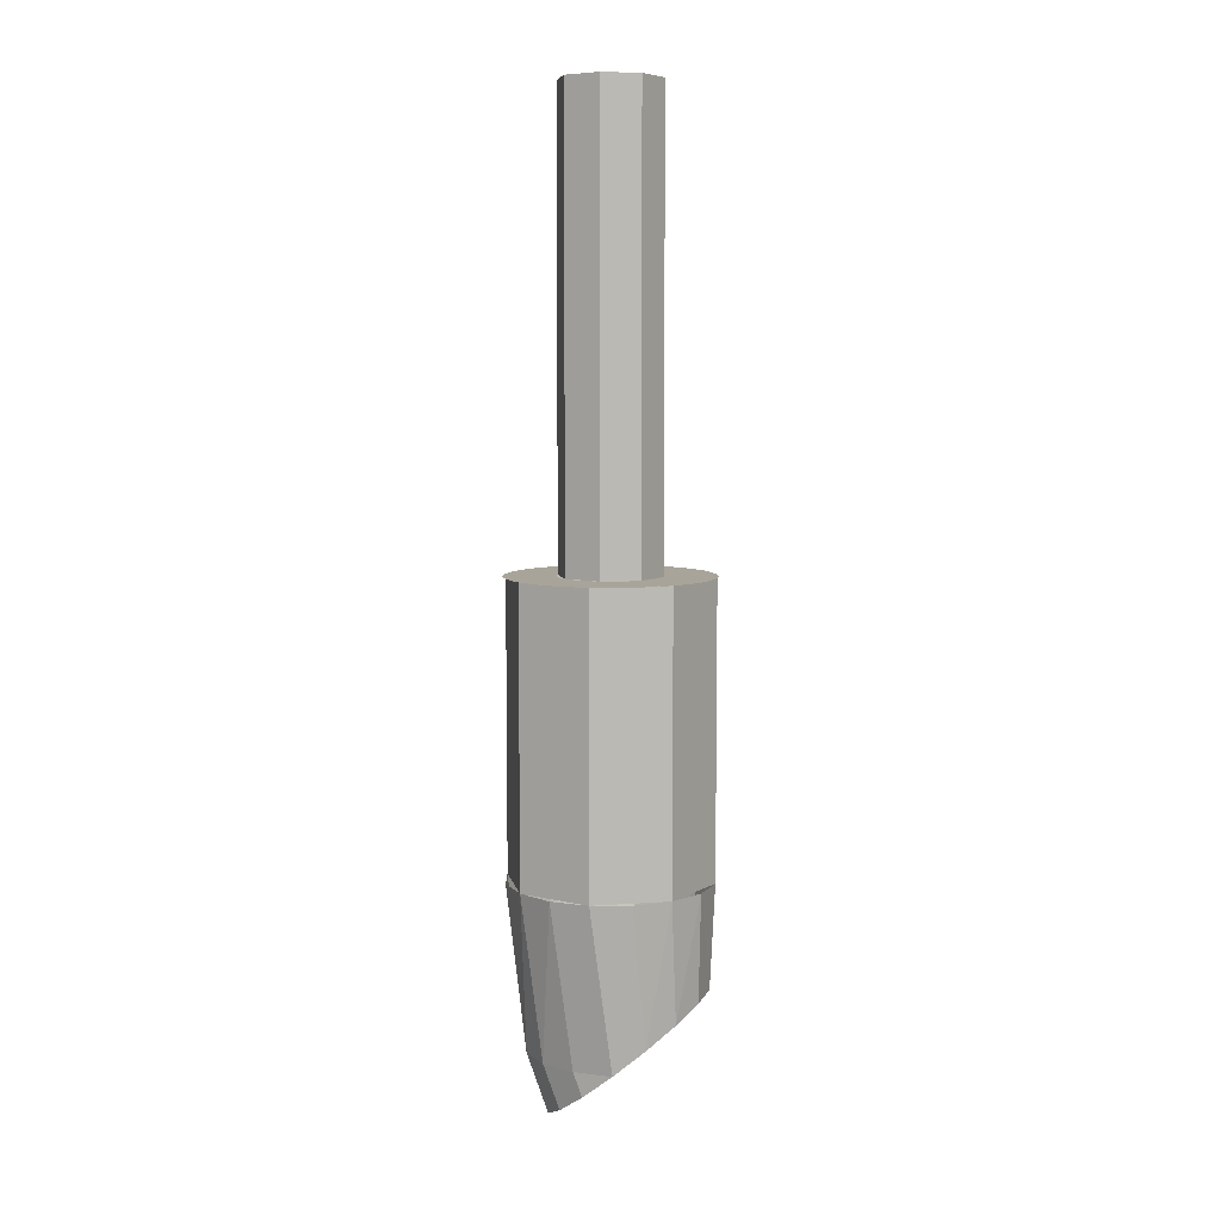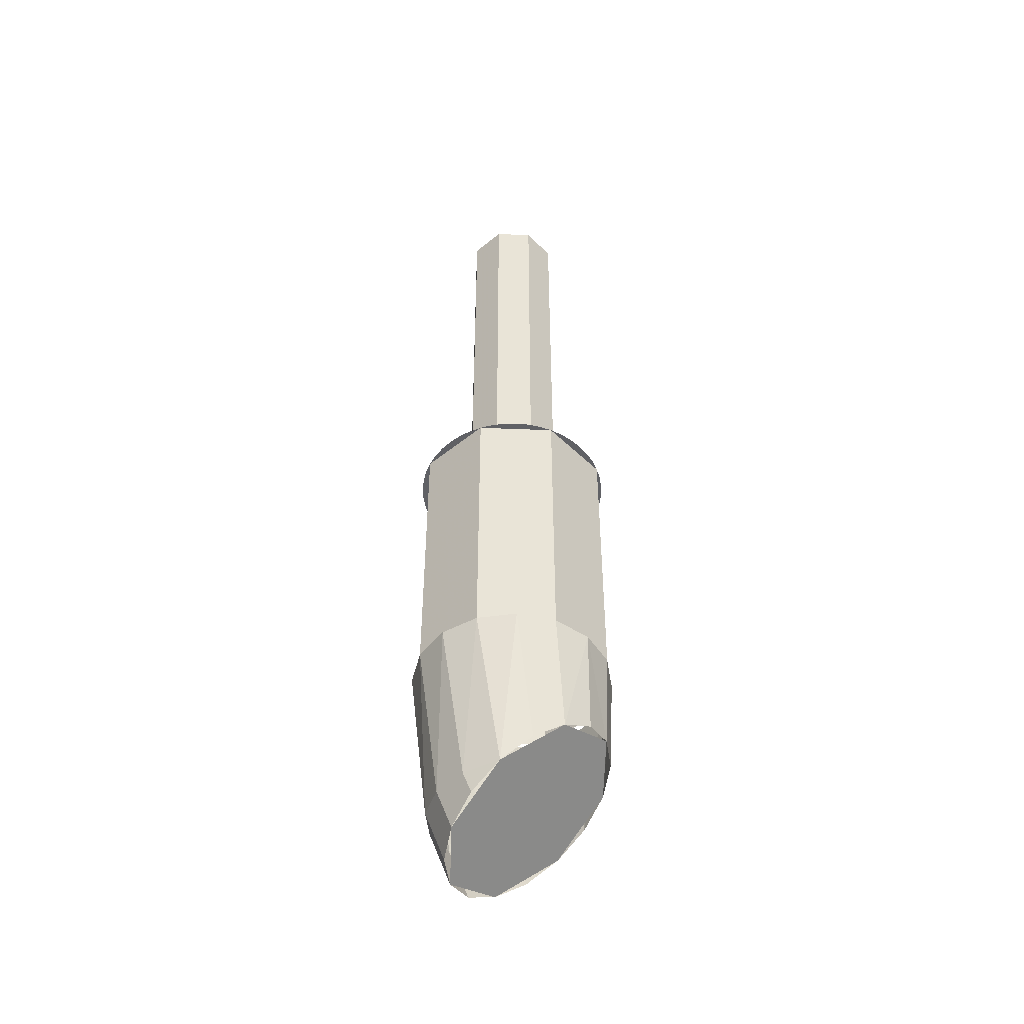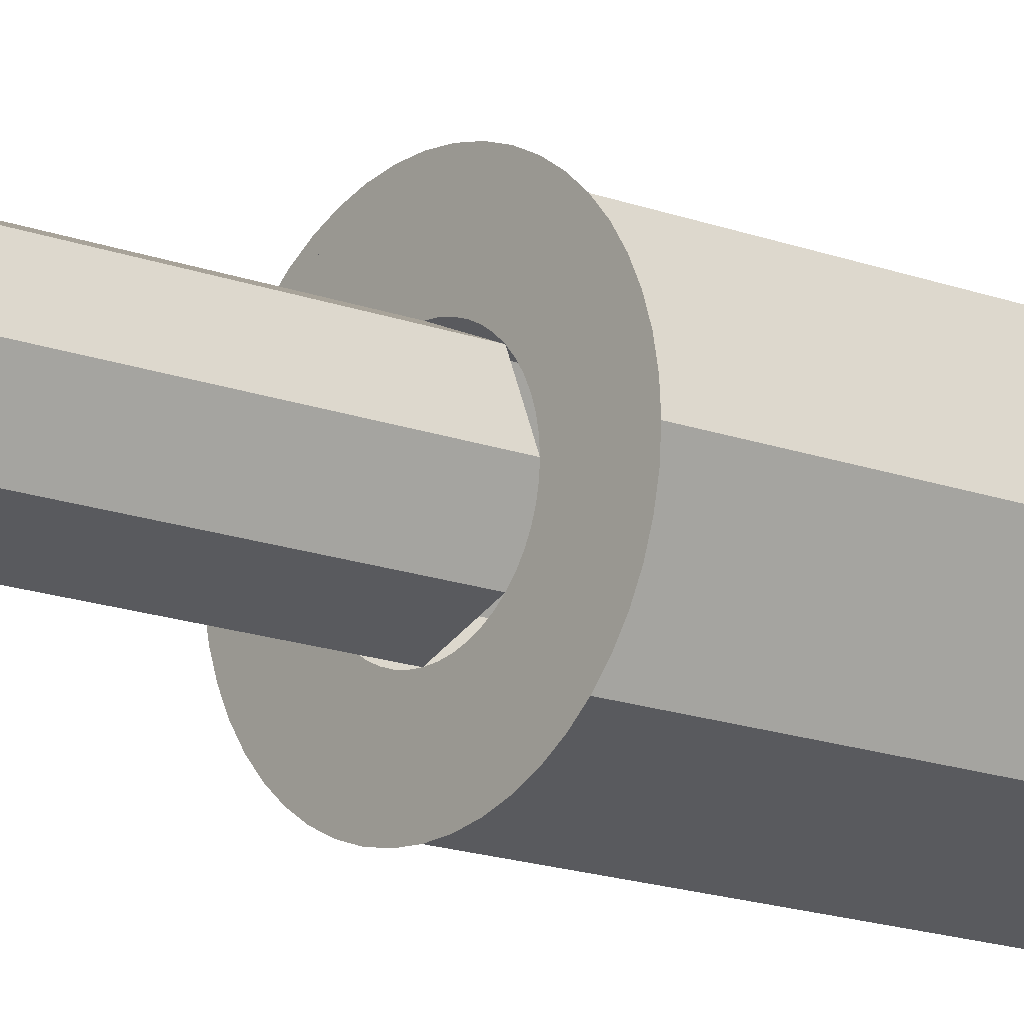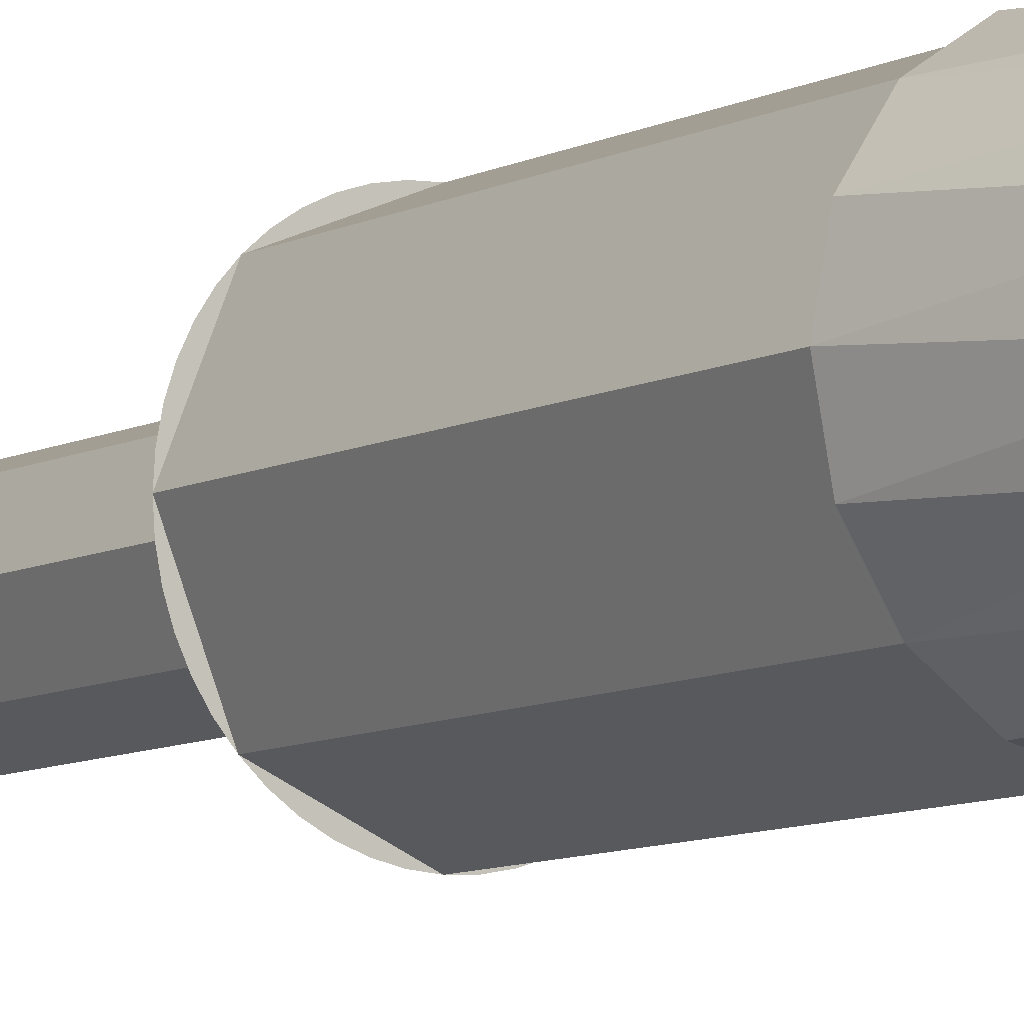
<metadata>
{"format":"obj","ext":"obj","renderer":"f3d","projection":"perspective","resolution":1024,"background":"white","views":[{"elev":7.1,"azim":101.1,"up":"+Y"},{"elev":-47.7,"azim":109.9,"up":"+Y"},{"elev":-14.7,"azim":-130.4,"up":"+Z"},{"elev":-8.8,"azim":-36.8,"up":"+Z"}]}
</metadata>
<code>
v 0 0 0
v 0.1 0 0
v 0.07071 0 0.07071
v 0 0 0
v 0.07071 0 0.07071
v 0 0 0.1
v 0 0 0
v 0 0 0.1
v -0.07071 0 0.07071
v 0 0 0
v -0.07071 0 0.07071
v -0.1 0 0
v 0 0 0
v -0.1 0 0
v -0.07071 0 -0.07071
v 0 0 0
v -0.07071 0 -0.07071
v 0 0 -0.1
v 0 0 0
v 0 0 -0.1
v 0.07071 0 -0.07071
v 0 0 0
v 0.07071 0 -0.07071
v 0.1 0 0
v 0.07071 0 0.07071
v 0.1 0 0
v 0.1 -0.9 0
v 0.07071 -0.9 0.07071
v 0 0 0.1
v 0.07071 0 0.07071
v 0.07071 -0.9 0.07071
v 0 -0.9 0.1
v -0.07071 0 0.07071
v 0 0 0.1
v 0 -0.9 0.1
v -0.07071 -0.9 0.07071
v -0.1 0 0
v -0.07071 0 0.07071
v -0.07071 -0.9 0.07071
v -0.1 -0.9 0
v -0.07071 0 -0.07071
v -0.1 0 0
v -0.1 -0.9 0
v -0.07071 -0.9 -0.07071
v 0 0 -0.1
v -0.07071 0 -0.07071
v -0.07071 -0.9 -0.07071
v 0 -0.9 -0.1
v 0.07071 0 -0.07071
v 0 0 -0.1
v 0 -0.9 -0.1
v 0.07071 -0.9 -0.07071
v 0.1 0 0
v 0.07071 0 -0.07071
v 0.07071 -0.9 -0.07071
v 0.1 -0.9 0
v 0.1414 -0.9 0.1414
v 0.2 -0.9 0
v 0.2 -1.475 0
v 0.1414 -1.475 0.1414
v 0 -0.9 0.2
v 0.1414 -0.9 0.1414
v 0.1414 -1.475 0.1414
v 0 -1.475 0.2
v -0.1414 -0.9 0.1414
v 0 -0.9 0.2
v 0 -1.475 0.2
v -0.1414 -1.475 0.1414
v -0.2 -0.9 0
v -0.1414 -0.9 0.1414
v -0.1414 -1.475 0.1414
v -0.2 -1.475 0
v -0.1414 -0.9 -0.1414
v -0.2 -0.9 0
v -0.2 -1.475 0
v -0.1414 -1.475 -0.1414
v 0 -0.9 -0.2
v -0.1414 -0.9 -0.1414
v -0.1414 -1.475 -0.1414
v 0 -1.475 -0.2
v 0.1414 -0.9 -0.1414
v 0 -0.9 -0.2
v 0 -1.475 -0.2
v 0.1414 -1.475 -0.1414
v 0.2 -0.9 0
v 0.1414 -0.9 -0.1414
v 0.1414 -1.475 -0.1414
v 0.2 -1.475 0
v 0.2 -0.9 0
v 0.1983 -0.9 0.0261
v 0.09914 -0.9 0.01305
v 0.1 -0.9 0
v 0.1983 -0.9 0.0261
v 0.1932 -0.9 0.05176
v 0.09659 -0.9 0.02588
v 0.09914 -0.9 0.01305
v 0.1932 -0.9 0.05176
v 0.1848 -0.9 0.07654
v 0.09239 -0.9 0.03827
v 0.09659 -0.9 0.02588
v 0.1848 -0.9 0.07654
v 0.1732 -0.9 0.1
v 0.0866 -0.9 0.05
v 0.09239 -0.9 0.03827
v 0.1732 -0.9 0.1
v 0.1587 -0.9 0.1218
v 0.07934 -0.9 0.06088
v 0.0866 -0.9 0.05
v 0.1587 -0.9 0.1218
v 0.1414 -0.9 0.1414
v 0.07071 -0.9 0.07071
v 0.07934 -0.9 0.06088
v 0.1414 -0.9 0.1414
v 0.1218 -0.9 0.1587
v 0.06088 -0.9 0.07934
v 0.07071 -0.9 0.07071
v 0.1218 -0.9 0.1587
v 0.1 -0.9 0.1732
v 0.05 -0.9 0.0866
v 0.06088 -0.9 0.07934
v 0.1 -0.9 0.1732
v 0.07654 -0.9 0.1848
v 0.03827 -0.9 0.09239
v 0.05 -0.9 0.0866
v 0.07654 -0.9 0.1848
v 0.05176 -0.9 0.1932
v 0.02588 -0.9 0.09659
v 0.03827 -0.9 0.09239
v 0.05176 -0.9 0.1932
v 0.0261 -0.9 0.1983
v 0.01305 -0.9 0.09914
v 0.02588 -0.9 0.09659
v 0.0261 -0.9 0.1983
v 0 -0.9 0.2
v 0 -0.9 0.1
v 0.01305 -0.9 0.09914
v 0 -0.9 0.2
v -0.0261 -0.9 0.1983
v -0.01305 -0.9 0.09914
v 0 -0.9 0.1
v -0.0261 -0.9 0.1983
v -0.05176 -0.9 0.1932
v -0.02588 -0.9 0.09659
v -0.01305 -0.9 0.09914
v -0.05176 -0.9 0.1932
v -0.07654 -0.9 0.1848
v -0.03827 -0.9 0.09239
v -0.02588 -0.9 0.09659
v -0.07654 -0.9 0.1848
v -0.1 -0.9 0.1732
v -0.05 -0.9 0.0866
v -0.03827 -0.9 0.09239
v -0.1 -0.9 0.1732
v -0.1218 -0.9 0.1587
v -0.06088 -0.9 0.07934
v -0.05 -0.9 0.0866
v -0.1218 -0.9 0.1587
v -0.1414 -0.9 0.1414
v -0.07071 -0.9 0.07071
v -0.06088 -0.9 0.07934
v -0.1414 -0.9 0.1414
v -0.1587 -0.9 0.1218
v -0.07934 -0.9 0.06088
v -0.07071 -0.9 0.07071
v -0.1587 -0.9 0.1218
v -0.1732 -0.9 0.1
v -0.0866 -0.9 0.05
v -0.07934 -0.9 0.06088
v -0.1732 -0.9 0.1
v -0.1848 -0.9 0.07654
v -0.09239 -0.9 0.03827
v -0.0866 -0.9 0.05
v -0.1848 -0.9 0.07654
v -0.1932 -0.9 0.05176
v -0.09659 -0.9 0.02588
v -0.09239 -0.9 0.03827
v -0.1932 -0.9 0.05176
v -0.1983 -0.9 0.0261
v -0.09914 -0.9 0.01305
v -0.09659 -0.9 0.02588
v -0.1983 -0.9 0.0261
v -0.2 -0.9 0
v -0.1 -0.9 0
v -0.09914 -0.9 0.01305
v -0.2 -0.9 0
v -0.1983 -0.9 -0.0261
v -0.09914 -0.9 -0.01305
v -0.1 -0.9 0
v -0.1983 -0.9 -0.0261
v -0.1932 -0.9 -0.05176
v -0.09659 -0.9 -0.02588
v -0.09914 -0.9 -0.01305
v -0.1932 -0.9 -0.05176
v -0.1848 -0.9 -0.07654
v -0.09239 -0.9 -0.03827
v -0.09659 -0.9 -0.02588
v -0.1848 -0.9 -0.07654
v -0.1732 -0.9 -0.1
v -0.0866 -0.9 -0.05
v -0.09239 -0.9 -0.03827
v -0.1732 -0.9 -0.1
v -0.1587 -0.9 -0.1218
v -0.07934 -0.9 -0.06088
v -0.0866 -0.9 -0.05
v -0.1587 -0.9 -0.1218
v -0.1414 -0.9 -0.1414
v -0.07071 -0.9 -0.07071
v -0.07934 -0.9 -0.06088
v -0.1414 -0.9 -0.1414
v -0.1218 -0.9 -0.1587
v -0.06088 -0.9 -0.07934
v -0.07071 -0.9 -0.07071
v -0.1218 -0.9 -0.1587
v -0.1 -0.9 -0.1732
v -0.05 -0.9 -0.0866
v -0.06088 -0.9 -0.07934
v -0.1 -0.9 -0.1732
v -0.07654 -0.9 -0.1848
v -0.03827 -0.9 -0.09239
v -0.05 -0.9 -0.0866
v -0.07654 -0.9 -0.1848
v -0.05176 -0.9 -0.1932
v -0.02588 -0.9 -0.09659
v -0.03827 -0.9 -0.09239
v -0.05176 -0.9 -0.1932
v -0.0261 -0.9 -0.1983
v -0.01305 -0.9 -0.09914
v -0.02588 -0.9 -0.09659
v -0.0261 -0.9 -0.1983
v 0 -0.9 -0.2
v 0 -0.9 -0.1
v -0.01305 -0.9 -0.09914
v 0 -0.9 -0.2
v 0.0261 -0.9 -0.1983
v 0.01305 -0.9 -0.09914
v 0 -0.9 -0.1
v 0.0261 -0.9 -0.1983
v 0.05176 -0.9 -0.1932
v 0.02588 -0.9 -0.09659
v 0.01305 -0.9 -0.09914
v 0.05176 -0.9 -0.1932
v 0.07654 -0.9 -0.1848
v 0.03827 -0.9 -0.09239
v 0.02588 -0.9 -0.09659
v 0.07654 -0.9 -0.1848
v 0.1 -0.9 -0.1732
v 0.05 -0.9 -0.0866
v 0.03827 -0.9 -0.09239
v 0.1 -0.9 -0.1732
v 0.1218 -0.9 -0.1587
v 0.06088 -0.9 -0.07934
v 0.05 -0.9 -0.0866
v 0.1218 -0.9 -0.1587
v 0.1414 -0.9 -0.1414
v 0.07071 -0.9 -0.07071
v 0.06088 -0.9 -0.07934
v 0.1414 -0.9 -0.1414
v 0.1587 -0.9 -0.1218
v 0.07934 -0.9 -0.06088
v 0.07071 -0.9 -0.07071
v 0.1587 -0.9 -0.1218
v 0.1732 -0.9 -0.1
v 0.0866 -0.9 -0.05
v 0.07934 -0.9 -0.06088
v 0.1732 -0.9 -0.1
v 0.1848 -0.9 -0.07654
v 0.09239 -0.9 -0.03827
v 0.0866 -0.9 -0.05
v 0.1848 -0.9 -0.07654
v 0.1932 -0.9 -0.05176
v 0.09659 -0.9 -0.02588
v 0.09239 -0.9 -0.03827
v 0.1932 -0.9 -0.05176
v 0.1983 -0.9 -0.0261
v 0.09914 -0.9 -0.01305
v 0.09659 -0.9 -0.02588
v 0.1983 -0.9 -0.0261
v 0.2 -0.9 0
v 0.1 -0.9 0
v 0.09914 -0.9 -0.01305
v 0 -1.805 -0.035
v 0.16 -1.805 -0.035
v 0.1131 -1.893 0.0746
v 0 -1.805 -0.035
v 0.1131 -1.893 0.0746
v 0 -1.93 0.12
v 0 -1.805 -0.035
v 0 -1.93 0.12
v -0.1131 -1.893 0.0746
v 0 -1.805 -0.035
v -0.1131 -1.893 0.0746
v -0.16 -1.805 -0.035
v 0 -1.805 -0.035
v -0.16 -1.805 -0.035
v -0.1131 -1.717 -0.1446
v 0 -1.805 -0.035
v -0.1131 -1.717 -0.1446
v 0 -1.68 -0.19
v 0 -1.805 -0.035
v 0 -1.68 -0.19
v 0.1131 -1.717 -0.1446
v 0 -1.805 -0.035
v 0.1131 -1.717 -0.1446
v 0.16 -1.805 -0.035
v -0.16 -1.805 -0.035
v -0.2 -1.475 0
v -0.1848 -1.475 -0.07654
v -0.16 -1.805 -0.035
v -0.1848 -1.475 -0.07654
v -0.1478 -1.757 -0.09432
v -0.1478 -1.757 -0.09432
v -0.1848 -1.475 -0.07654
v -0.1414 -1.475 -0.1414
v -0.1478 -1.757 -0.09432
v -0.1414 -1.475 -0.1414
v -0.1131 -1.717 -0.1446
v -0.1131 -1.717 -0.1446
v -0.1414 -1.475 -0.1414
v -0.07654 -1.475 -0.1848
v -0.1131 -1.717 -0.1446
v -0.07654 -1.475 -0.1848
v -0.06123 -1.69 -0.1782
v -0.06123 -1.69 -0.1782
v -0.07654 -1.475 -0.1848
v 0 -1.475 -0.2
v 0 -1.68 -0.19
v 0 -1.805 0.165
v 0 -1.475 0.2
v -0.07654 -1.475 0.1848
v 0 -1.805 0.165
v -0.07654 -1.475 0.1848
v -0.06123 -1.805 0.1498
v -0.06123 -1.805 0.1498
v -0.07654 -1.475 0.1848
v -0.1414 -1.475 0.1414
v -0.06123 -1.805 0.1498
v -0.1414 -1.475 0.1414
v -0.1131 -1.805 0.1064
v -0.1131 -1.805 0.1064
v -0.1414 -1.475 0.1414
v -0.1848 -1.475 0.07654
v -0.1131 -1.805 0.1064
v -0.1848 -1.475 0.07654
v -0.1478 -1.805 0.04154
v -0.1478 -1.805 0.04154
v -0.1848 -1.475 0.07654
v -0.2 -1.475 0
v -0.1478 -1.805 0.04154
v -0.2 -1.475 0
v -0.16 -1.805 -0.035
v 0 -1.93 0.12
v 0 -1.805 0.165
v -0.06123 -1.805 0.1498
v -0.06123 -1.92 0.1082
v -0.06123 -1.92 0.1082
v -0.06123 -1.805 0.1498
v -0.1131 -1.805 0.1064
v -0.1131 -1.893 0.0746
v -0.1131 -1.893 0.0746
v -0.1131 -1.805 0.1064
v -0.1478 -1.805 0.04154
v -0.1478 -1.853 0.02432
v -0.1478 -1.853 0.02432
v -0.1478 -1.805 0.04154
v -0.16 -1.805 -0.035
v 0.1848 -1.475 -0.07654
v 0.2 -1.475 0
v 0.16 -1.805 -0.035
v 0.1478 -1.757 -0.09432
v 0.1848 -1.475 -0.07654
v 0.16 -1.805 -0.035
v 0.1414 -1.475 -0.1414
v 0.1848 -1.475 -0.07654
v 0.1478 -1.757 -0.09432
v 0.1131 -1.717 -0.1446
v 0.1414 -1.475 -0.1414
v 0.1478 -1.757 -0.09432
v 0.07654 -1.475 -0.1848
v 0.1414 -1.475 -0.1414
v 0.1131 -1.717 -0.1446
v 0.06123 -1.69 -0.1782
v 0.07654 -1.475 -0.1848
v 0.1131 -1.717 -0.1446
v 0 -1.68 -0.19
v 0 -1.475 -0.2
v 0.07654 -1.475 -0.1848
v 0.06123 -1.69 -0.1782
v 0.07654 -1.475 0.1848
v 0 -1.475 0.2
v 0 -1.805 0.165
v 0.06123 -1.805 0.1498
v 0.07654 -1.475 0.1848
v 0 -1.805 0.165
v 0.1414 -1.475 0.1414
v 0.07654 -1.475 0.1848
v 0.06123 -1.805 0.1498
v 0.1131 -1.805 0.1064
v 0.1414 -1.475 0.1414
v 0.06123 -1.805 0.1498
v 0.1848 -1.475 0.07654
v 0.1414 -1.475 0.1414
v 0.1131 -1.805 0.1064
v 0.1478 -1.805 0.04154
v 0.1848 -1.475 0.07654
v 0.1131 -1.805 0.1064
v 0.2 -1.475 0
v 0.1848 -1.475 0.07654
v 0.1478 -1.805 0.04154
v 0.16 -1.805 -0.035
v 0.2 -1.475 0
v 0.1478 -1.805 0.04154
v 0.06123 -1.92 0.1082
v 0.06123 -1.805 0.1498
v 0 -1.805 0.165
v 0 -1.93 0.12
v 0.1131 -1.893 0.0746
v 0.1131 -1.805 0.1064
v 0.06123 -1.805 0.1498
v 0.06123 -1.92 0.1082
v 0.1478 -1.853 0.02432
v 0.1478 -1.805 0.04154
v 0.1131 -1.805 0.1064
v 0.1131 -1.893 0.0746
v 0.16 -1.805 -0.035
v 0.1478 -1.805 0.04154
v 0.1478 -1.853 0.02432
g mesh6598719
f 1 3 2
f 4 6 5
f 7 9 8
f 10 12 11
f 13 15 14
f 16 18 17
f 19 21 20
f 22 24 23
g mesh6598721
f 25 27 26
f 27 25 28
f 29 31 30
f 31 29 32
f 33 35 34
f 35 33 36
f 37 39 38
f 39 37 40
f 41 43 42
f 43 41 44
f 45 47 46
f 47 45 48
f 49 51 50
f 51 49 52
f 53 55 54
f 55 53 56
g mesh6598724
f 57 59 58
f 59 57 60
f 61 63 62
f 63 61 64
f 65 67 66
f 67 65 68
f 69 71 70
f 71 69 72
f 73 75 74
f 75 73 76
f 77 79 78
f 79 77 80
f 81 83 82
f 83 81 84
f 85 87 86
f 87 85 88
g mesh6598727
f 89 91 90
f 91 89 92
f 93 95 94
f 95 93 96
f 97 99 98
f 99 97 100
f 101 103 102
f 103 101 104
f 105 107 106
f 107 105 108
f 109 111 110
f 111 109 112
f 113 115 114
f 115 113 116
f 117 119 118
f 119 117 120
f 121 123 122
f 123 121 124
f 125 127 126
f 127 125 128
f 129 131 130
f 131 129 132
f 133 135 134
f 135 133 136
g mesh6598728
f 137 139 138
f 139 137 140
f 141 143 142
f 143 141 144
f 145 147 146
f 147 145 148
f 149 151 150
f 151 149 152
f 153 155 154
f 155 153 156
f 157 159 158
f 159 157 160
f 161 163 162
f 163 161 164
f 165 167 166
f 167 165 168
f 169 171 170
f 171 169 172
f 173 175 174
f 175 173 176
f 177 179 178
f 179 177 180
f 181 183 182
f 183 181 184
g mesh6598729
f 185 187 186
f 187 185 188
f 189 191 190
f 191 189 192
f 193 195 194
f 195 193 196
f 197 199 198
f 199 197 200
f 201 203 202
f 203 201 204
f 205 207 206
f 207 205 208
f 209 211 210
f 211 209 212
f 213 215 214
f 215 213 216
f 217 219 218
f 219 217 220
f 221 223 222
f 223 221 224
f 225 227 226
f 227 225 228
f 229 231 230
f 231 229 232
g mesh6598730
f 233 235 234
f 235 233 236
f 237 239 238
f 239 237 240
f 241 243 242
f 243 241 244
f 245 247 246
f 247 245 248
f 249 251 250
f 251 249 252
f 253 255 254
f 255 253 256
f 257 259 258
f 259 257 260
f 261 263 262
f 263 261 264
f 265 267 266
f 267 265 268
f 269 271 270
f 271 269 272
f 273 275 274
f 275 273 276
f 277 279 278
f 279 277 280
g mesh6598733
f 281 282 283
f 284 285 286
f 287 288 289
f 290 291 292
f 293 294 295
f 296 297 298
f 299 300 301
f 302 303 304
f 305 306 307
f 308 309 310
f 311 312 313
f 314 315 316
f 317 318 319
f 320 321 322
f 323 324 325
f 325 326 323
f 327 328 329
f 330 331 332
f 333 334 335
f 336 337 338
f 339 340 341
f 342 343 344
f 345 346 347
f 348 349 350
f 351 352 353
f 353 354 351
f 355 356 357
f 357 358 355
f 359 360 361
f 361 362 359
f 363 364 365
f 366 367 368
f 369 370 371
f 372 373 374
f 375 376 377
f 378 379 380
f 381 382 383
f 384 385 386
f 386 387 384
f 388 389 390
f 391 392 393
f 394 395 396
f 397 398 399
f 400 401 402
f 403 404 405
f 406 407 408
f 409 410 411
f 412 413 414
f 414 415 412
f 416 417 418
f 418 419 416
f 420 421 422
f 422 423 420
f 424 425 426

</code>
